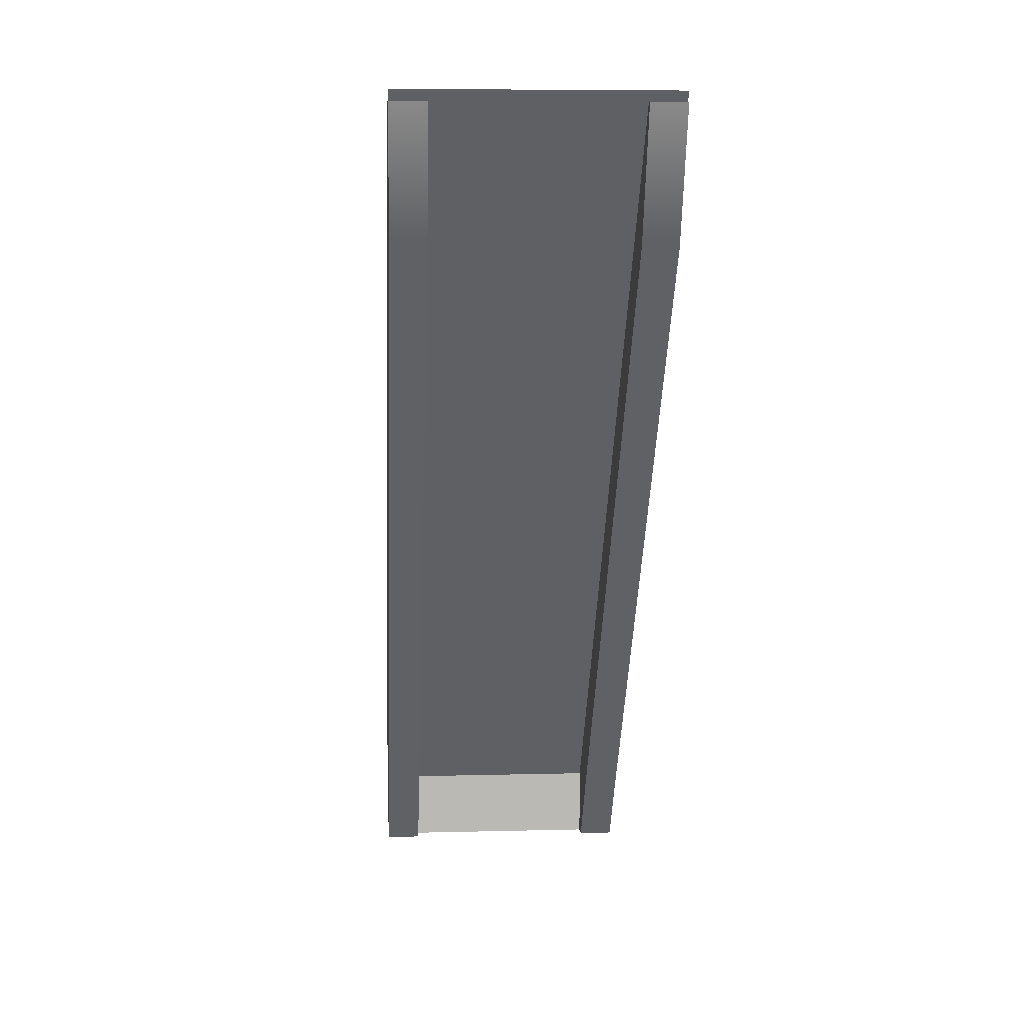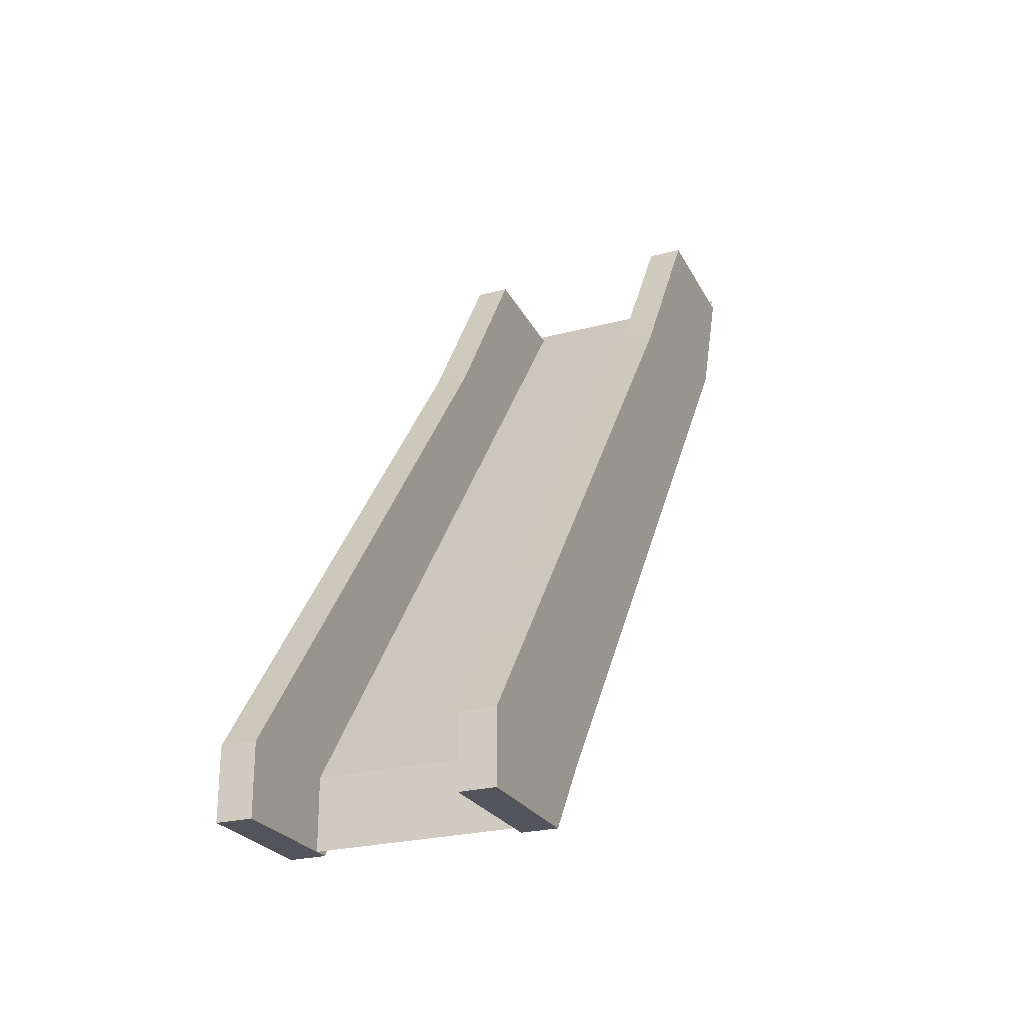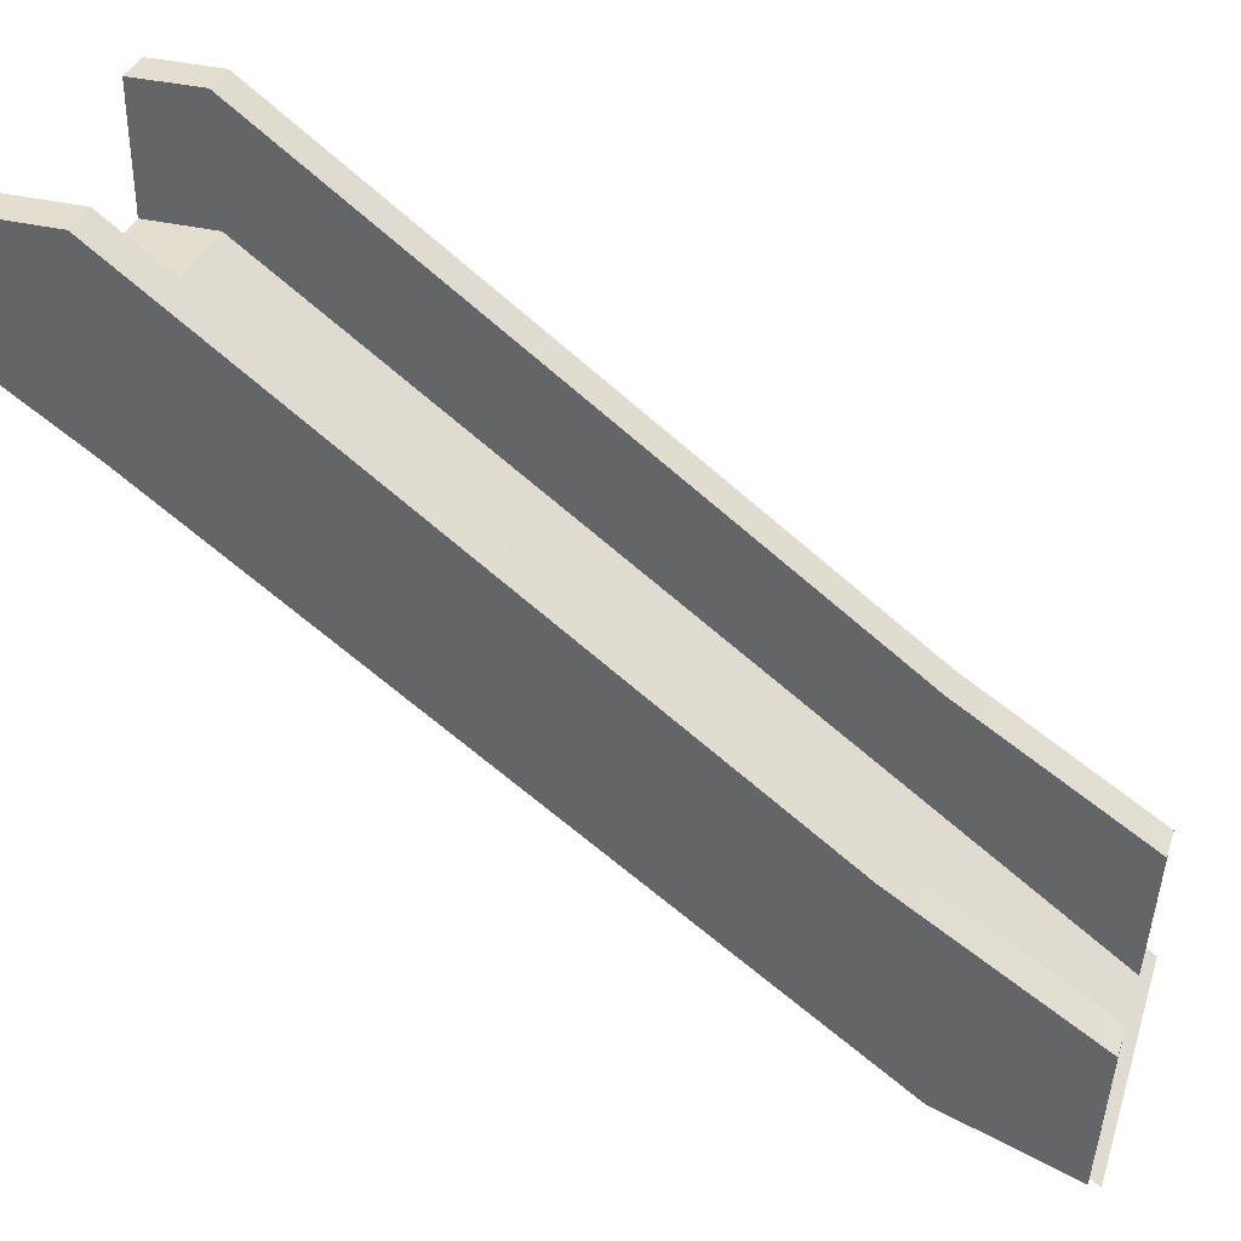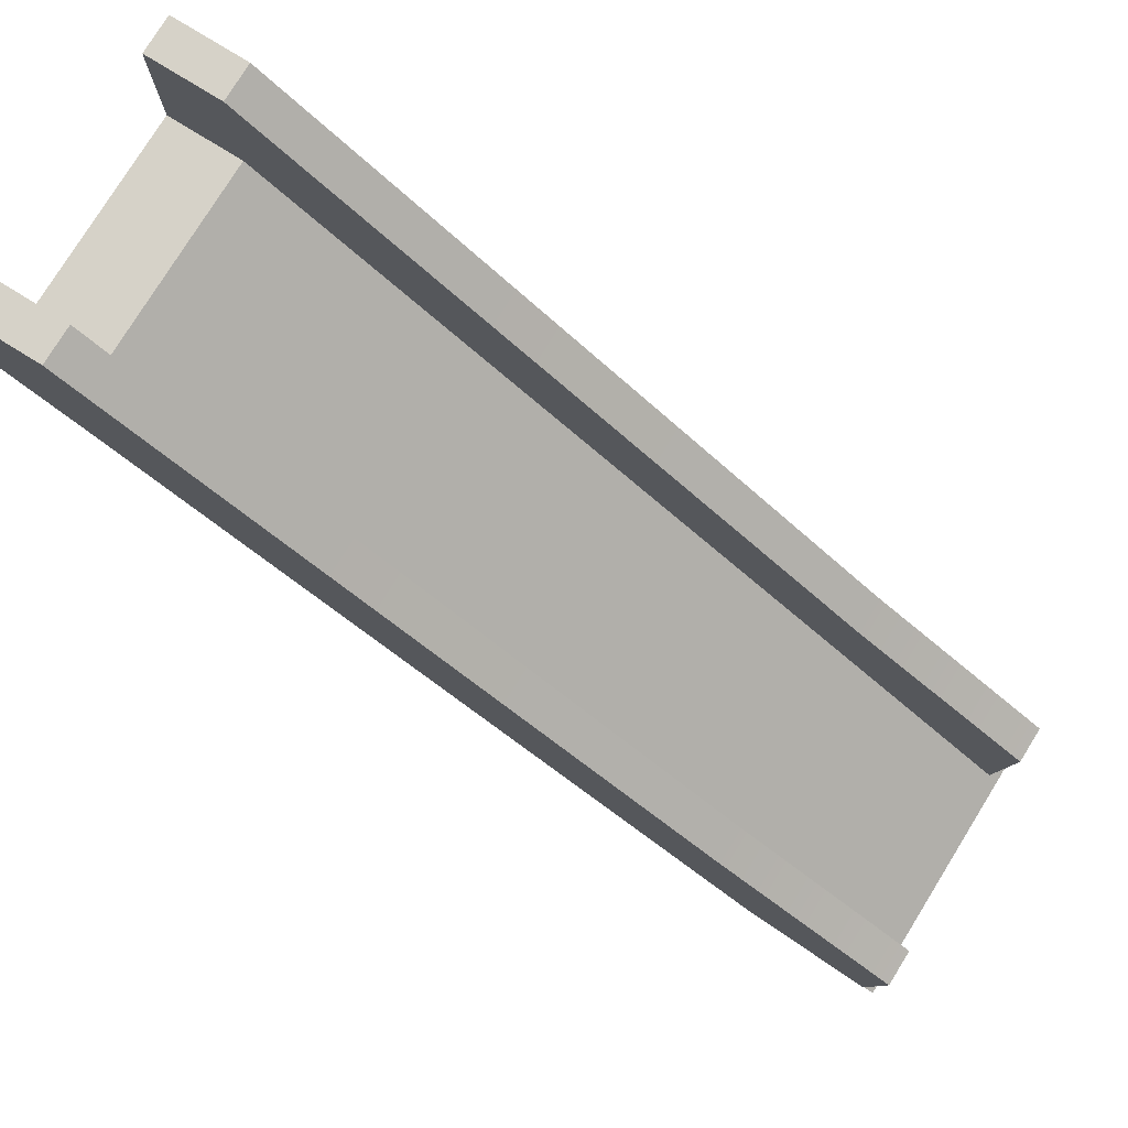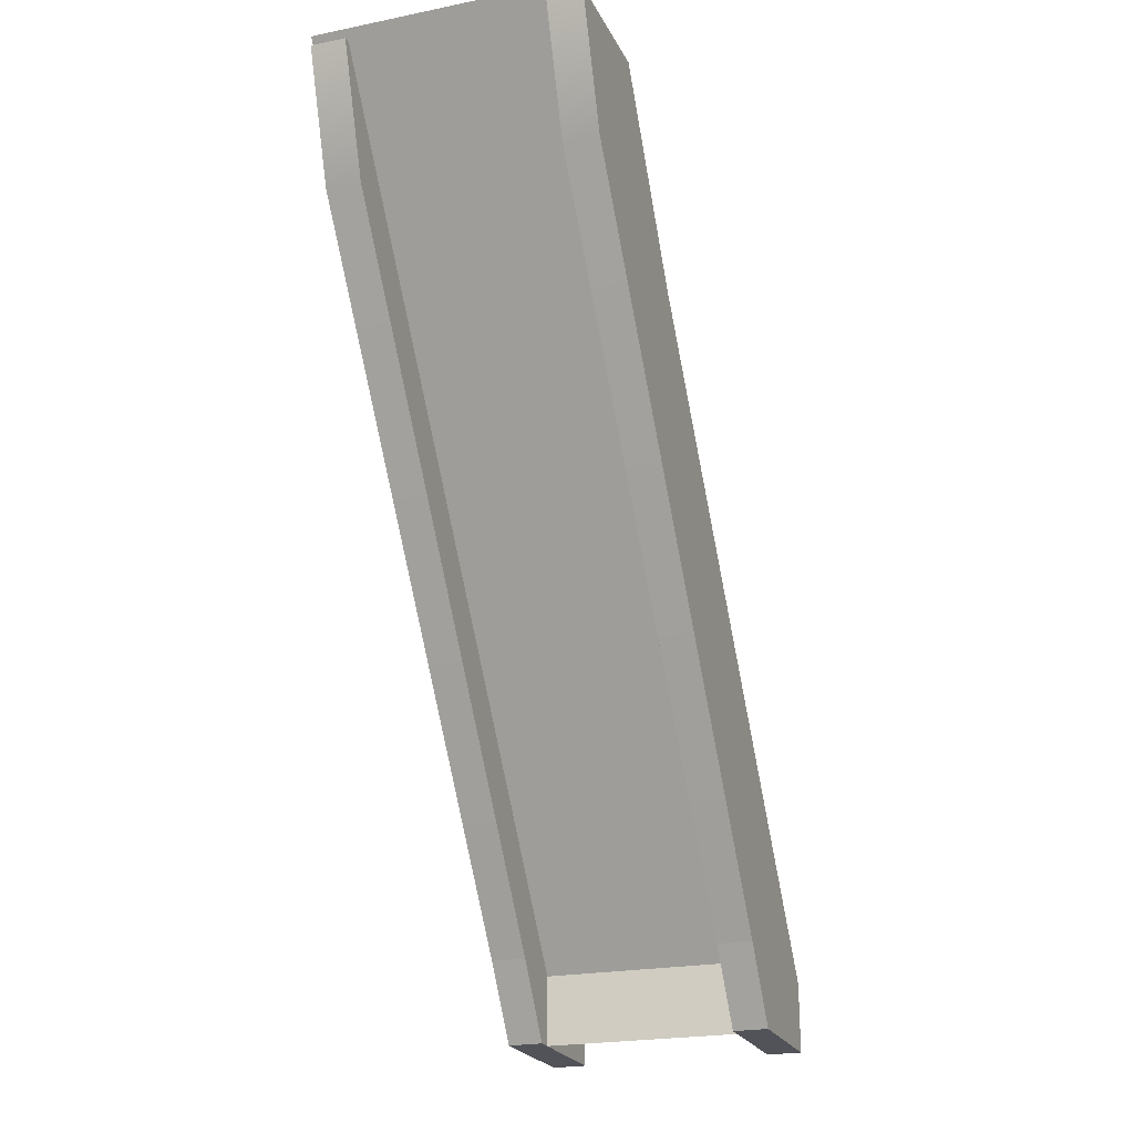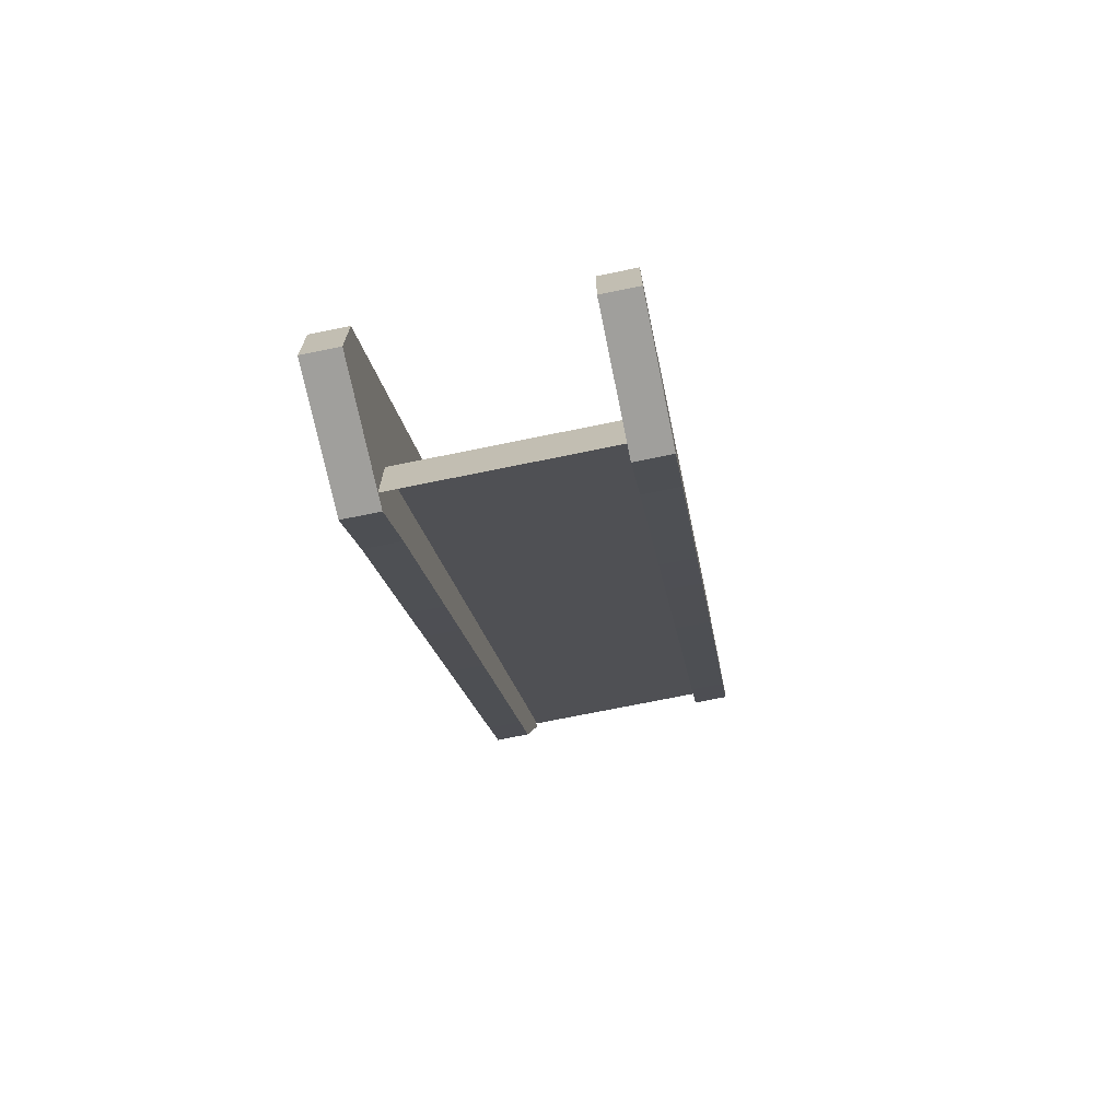
<metadata>
{"format":"obj","ext":"obj","renderer":"f3d","projection":"perspective","resolution":1024,"background":"white","views":[{"elev":7.3,"azim":-4.1,"up":"+Z"},{"elev":-24.9,"azim":-156.6,"up":"+Z"},{"elev":35.7,"azim":-72.5,"up":"+Y"},{"elev":78.0,"azim":-58.2,"up":"+Y"},{"elev":-22.6,"azim":19.2,"up":"+Z"},{"elev":-71.2,"azim":-168.4,"up":"+Z"}]}
</metadata>
<code>
v  14 -60 116.9
v  19 -60 116.9
v  19 -40.86 118.2
v  14 -40.86 118.2
v  14 36.94 9
v  19 36.94 9
v  19 36.94 -1
v  14 36.94 -1
v  19 17.89 -1
v  14 17.89 -1
v  19 10.76 9.651
v  14 10.76 9.651
v  19 -53.48 98.81
v  14 -53.48 98.81
v  19 -24.23 91.9
v  14 -24.23 91.9
v  -19 -60 116.9
v  -14 -60 116.9
v  -14 -40.86 118.2
v  -19 -40.86 118.2
v  -19 36.94 9
v  -14 36.94 9
v  -14 36.94 -1
v  -19 36.94 -1
v  -14 17.89 -1
v  -19 17.89 -1
v  -14 10.76 9.651
v  -19 10.76 9.651
v  -14 -53.48 98.81
v  -19 -53.48 98.81
v  -14 -24.23 91.9
v  -19 -24.23 91.9
v  -19 20.09 9
v  19 20.09 9
v  19 20.09 -1
v  -19 20.09 -1
v  -19 -60 118.4
v  19 -60 118.4
g polySurface1601
f 1 2 3 4
f 5 6 7 8
f 8 7 9 10
f 10 9 11 12
f 11 9 7 6
f 10 12 5 8
f 12 11 13 14
f 11 6 15 13
f 6 5 16 15
f 5 12 14 16
f 15 16 4 3
f 13 15 3 2
f 14 13 2 1
f 16 14 1 4
f 17 18 19 20
f 21 22 23 24
f 24 23 25 26
f 26 25 27 28
f 27 25 23 22
f 26 28 21 24
f 28 27 29 30
f 27 22 31 29
f 22 21 32 31
f 21 28 30 32
f 31 32 20 19
f 29 31 19 18
f 30 29 18 17
f 32 30 17 20
f 33 34 35 36
f 34 33 37 38

</code>
